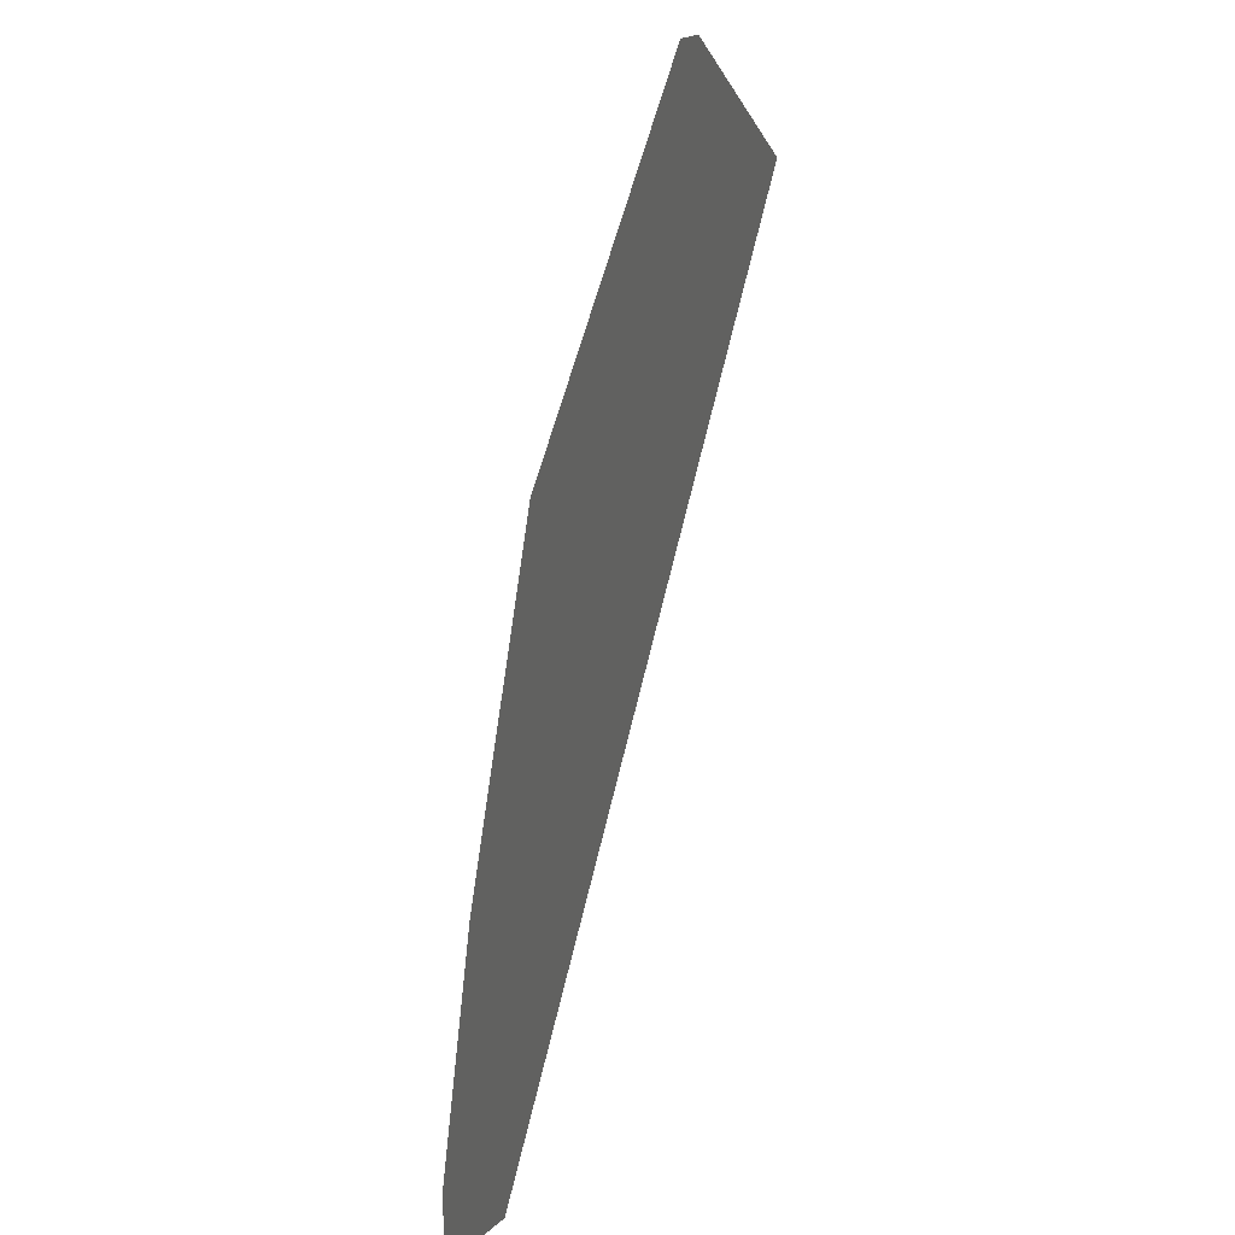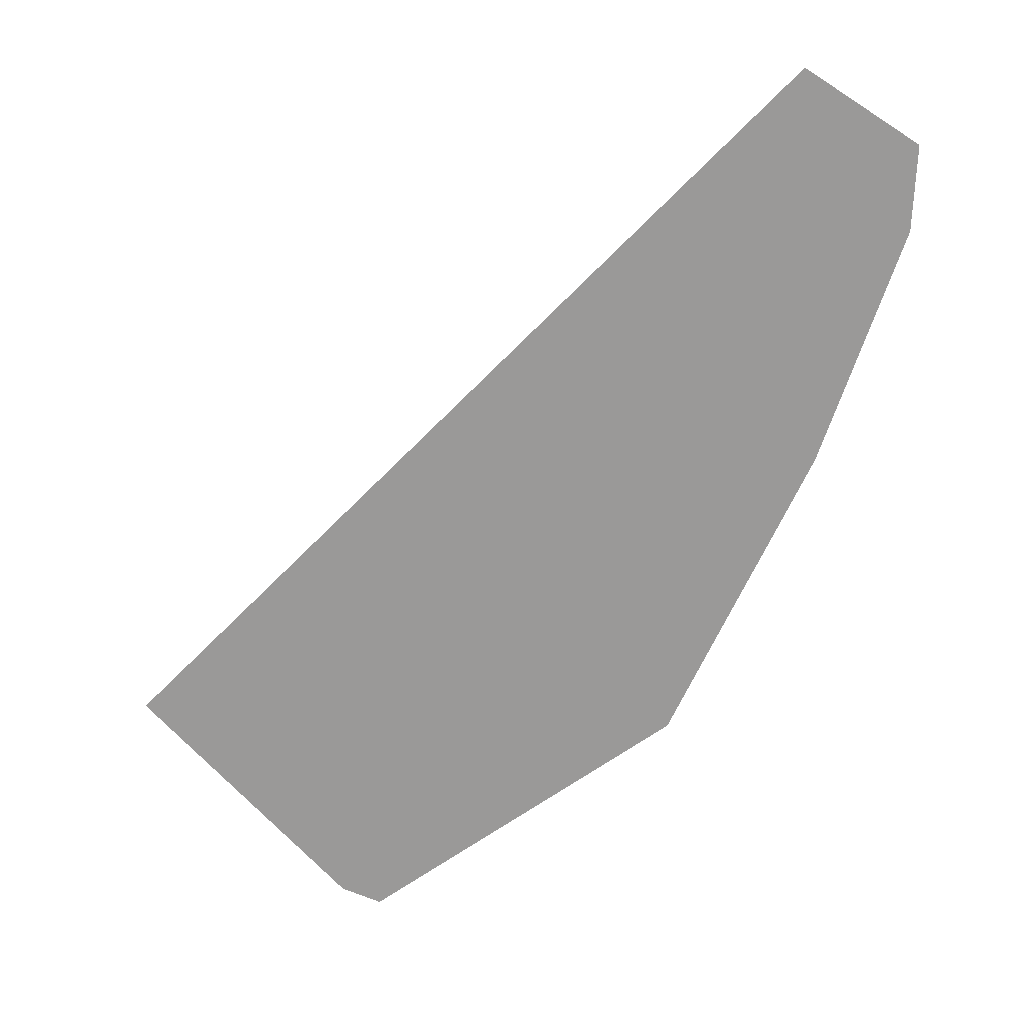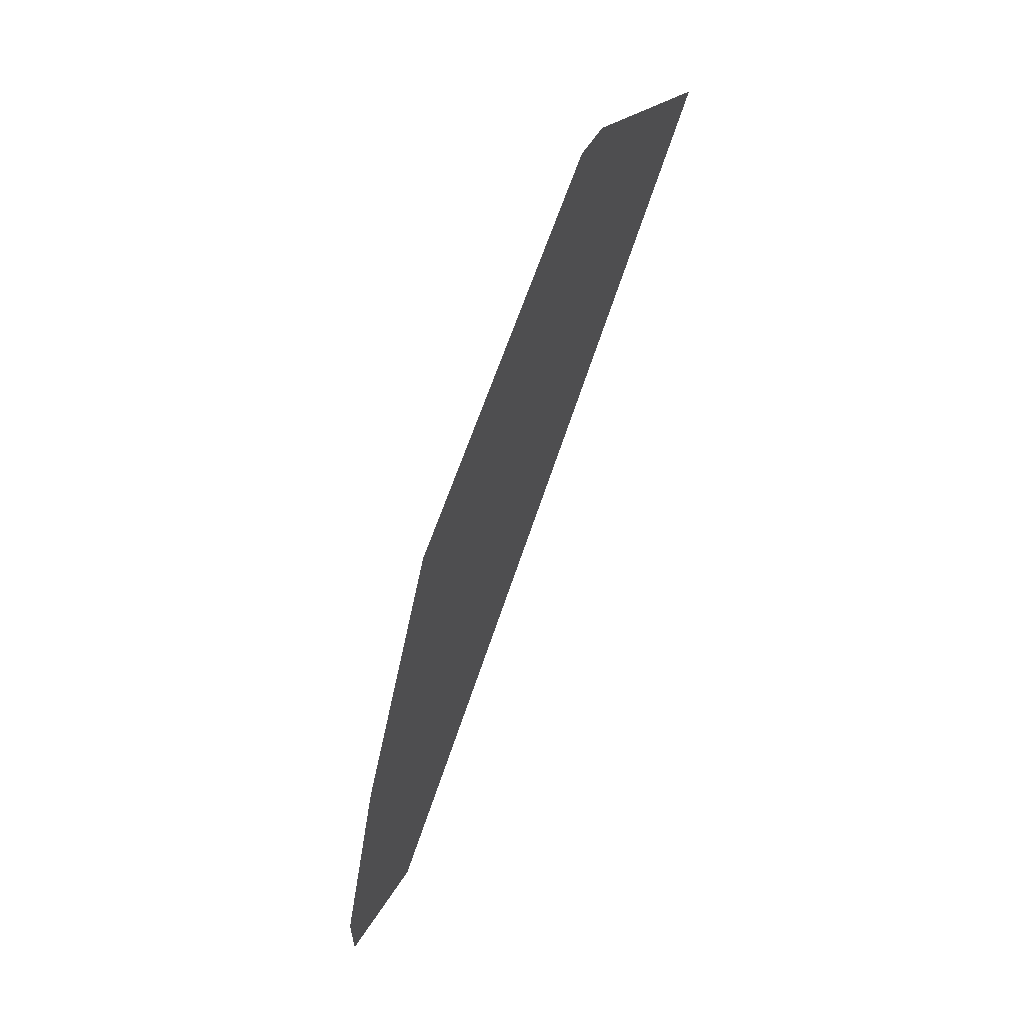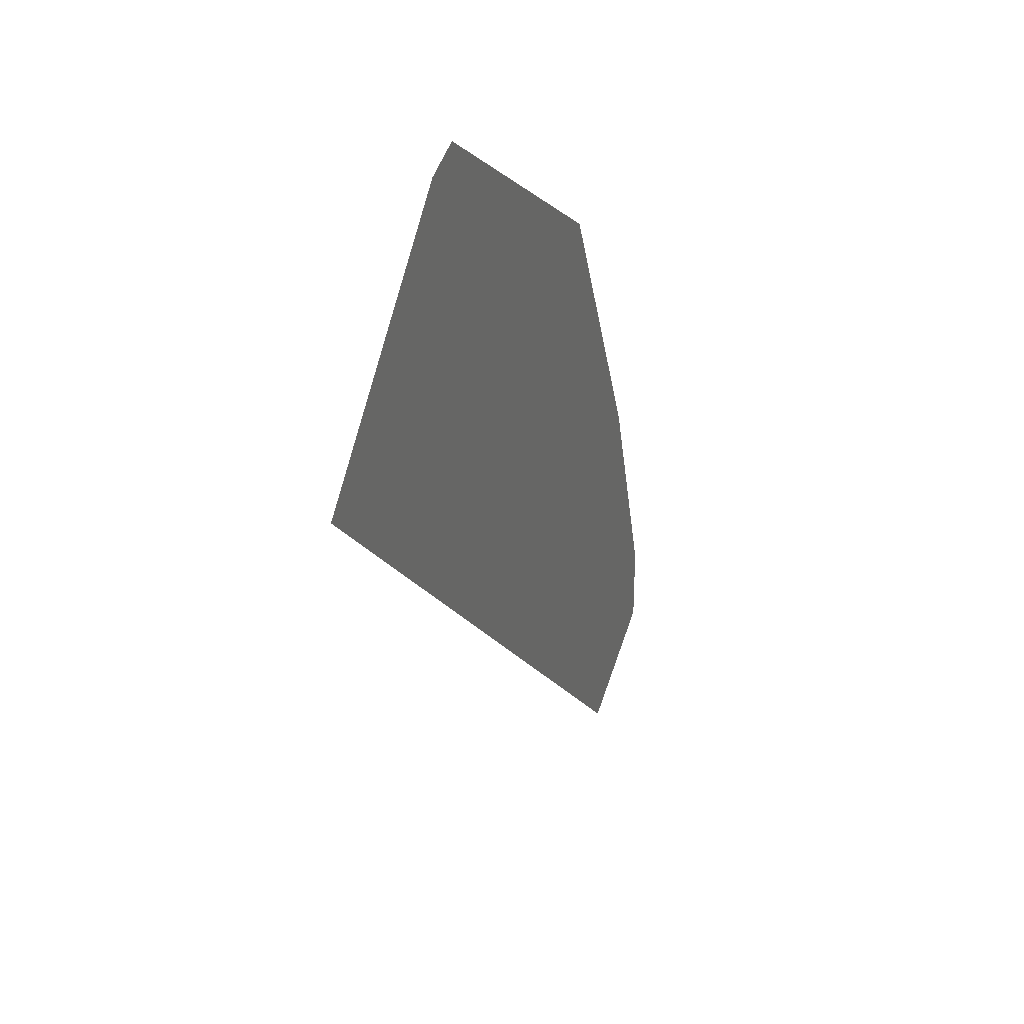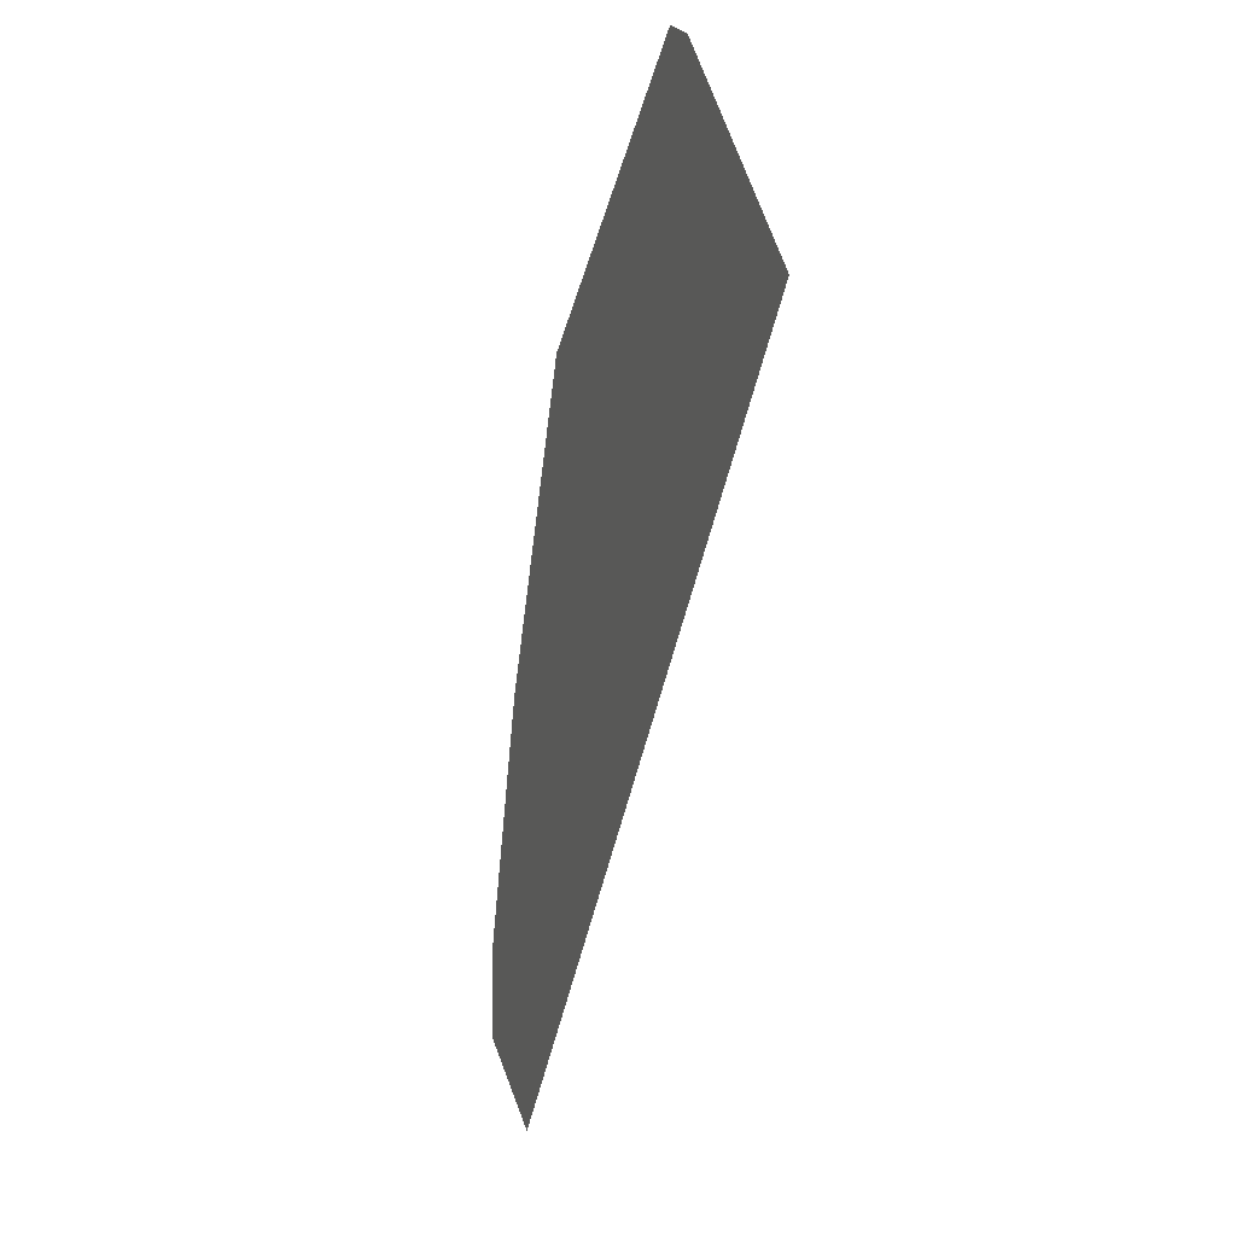
<metadata>
{"format":"obj","ext":"obj","renderer":"f3d","projection":"perspective","resolution":1024,"background":"white","views":[{"elev":38.2,"azim":111.5,"up":"+Y"},{"elev":-69.1,"azim":-1.9,"up":"+Z"},{"elev":65.2,"azim":116.7,"up":"+Y"},{"elev":34.8,"azim":-67.2,"up":"+Y"},{"elev":-1.1,"azim":-108.3,"up":"+Y"}]}
</metadata>
<code>
g Shard3
v 0.4324 -0.9469 0
v 0.6546 -0.812 0
v 0.653 -0.649 0
v 0.5122 -0.1914 0
v 0.2587 0.3899 0
v -0.3204 0.8197 0
v -0.3974 0.7905 0
v -0.7987 0.3805 0
f 1 2 3 4 5 6 7 8

</code>
